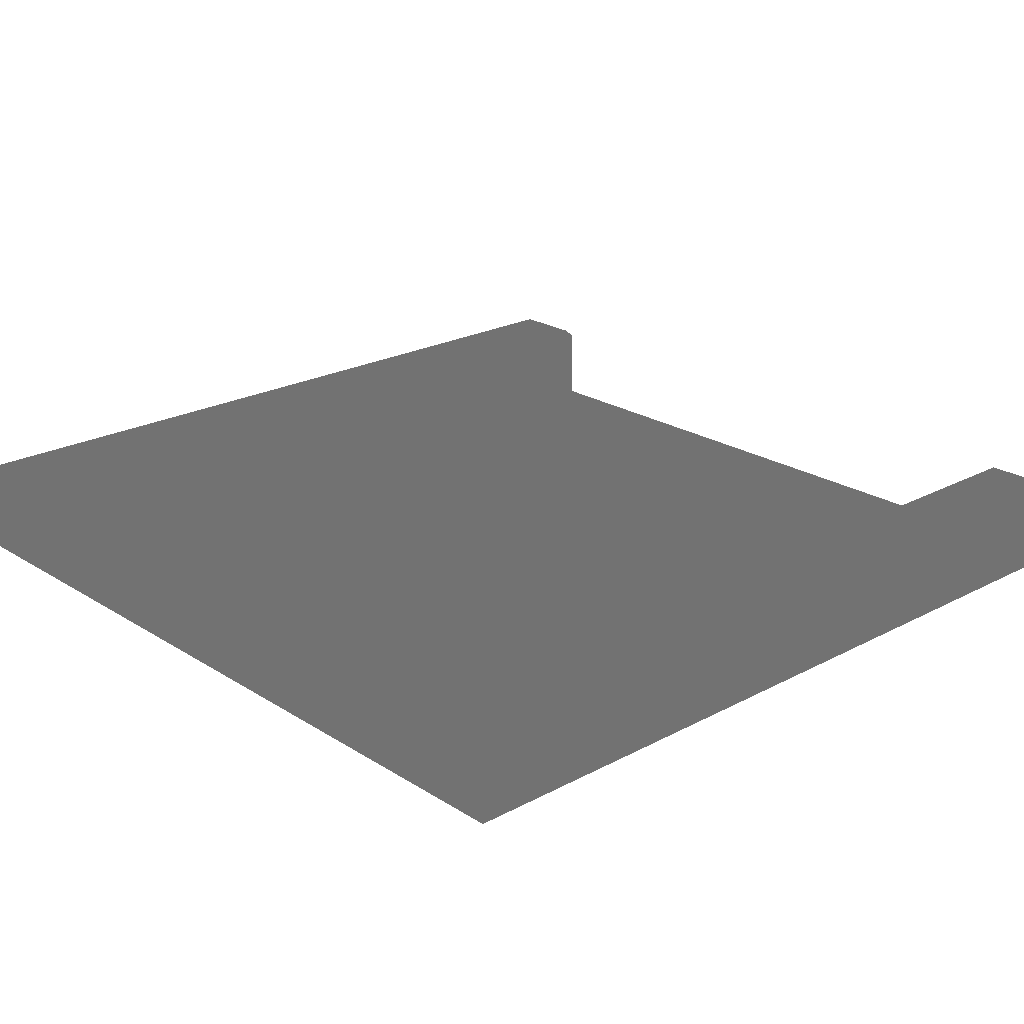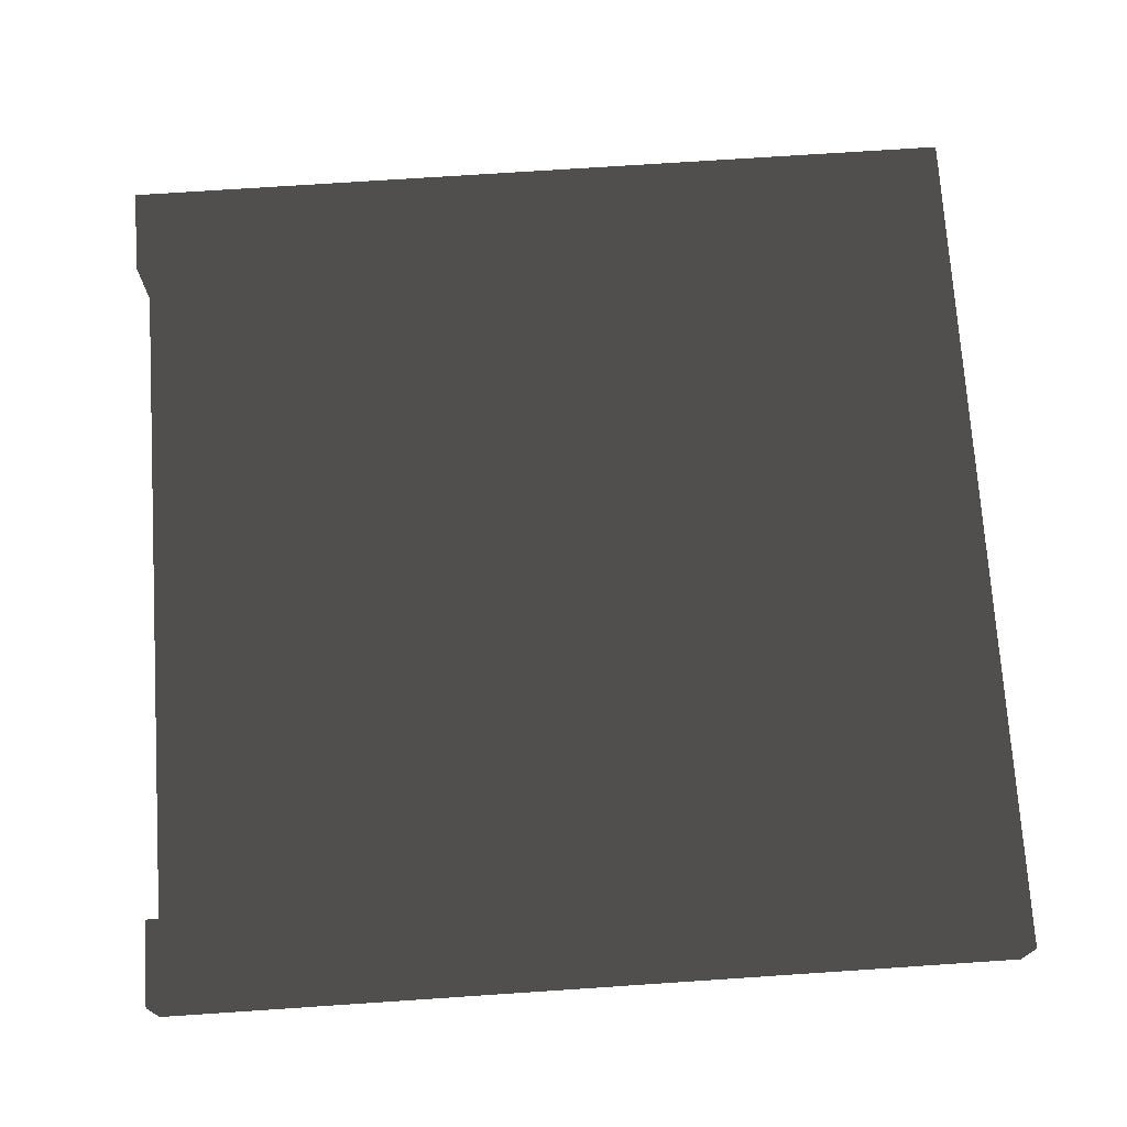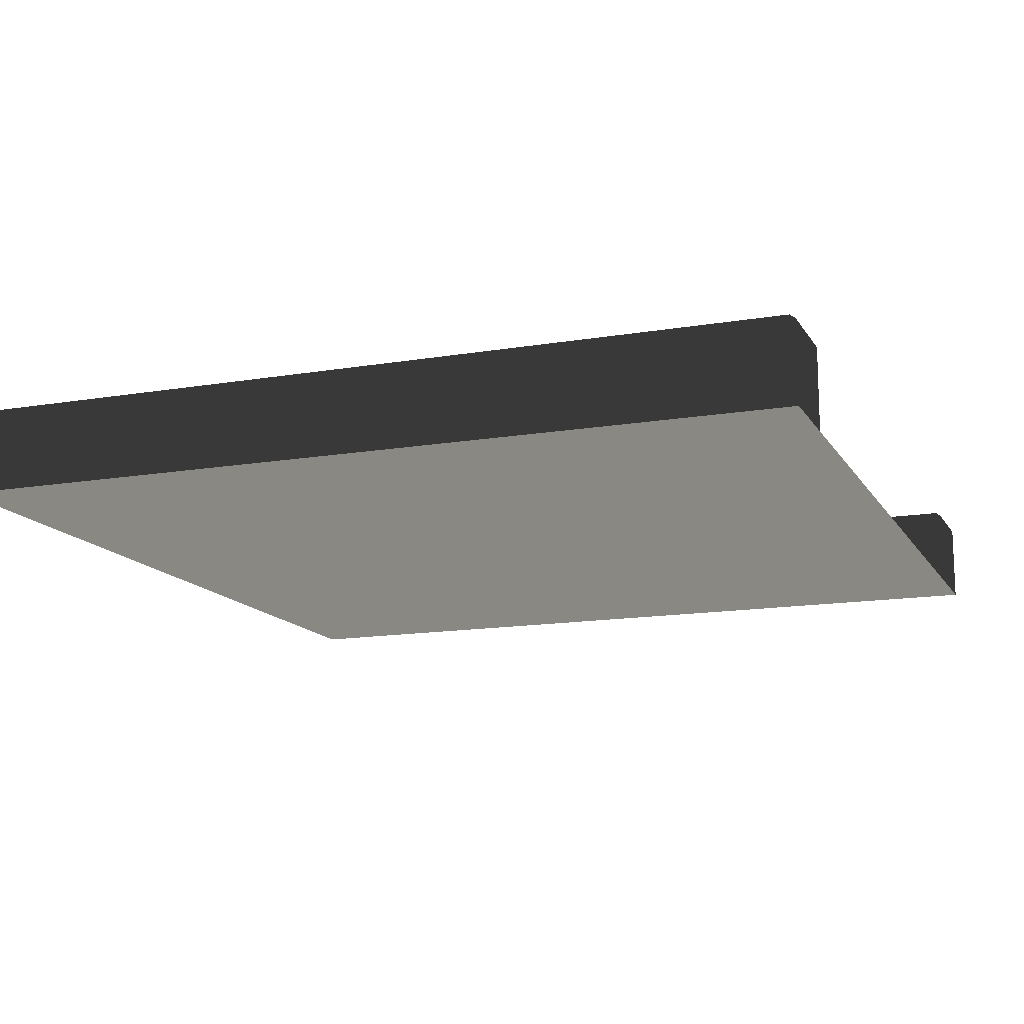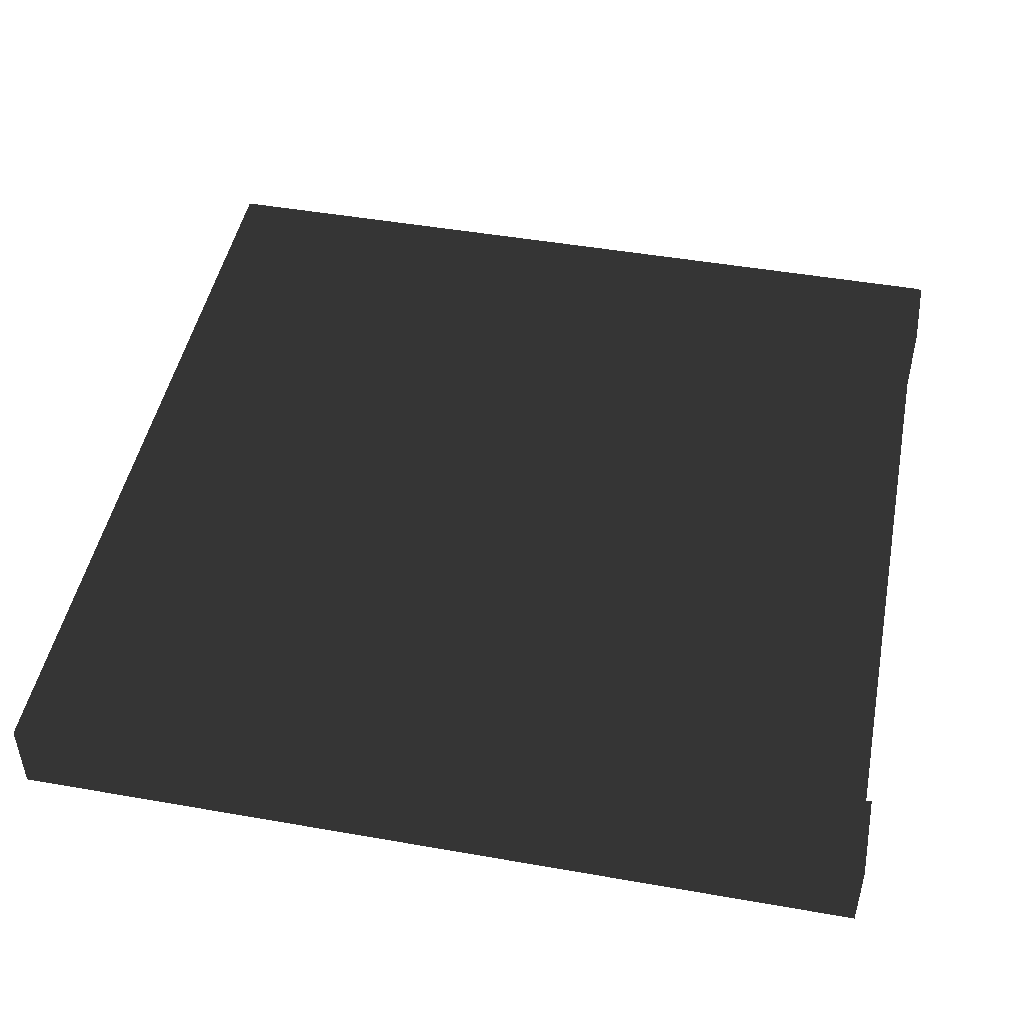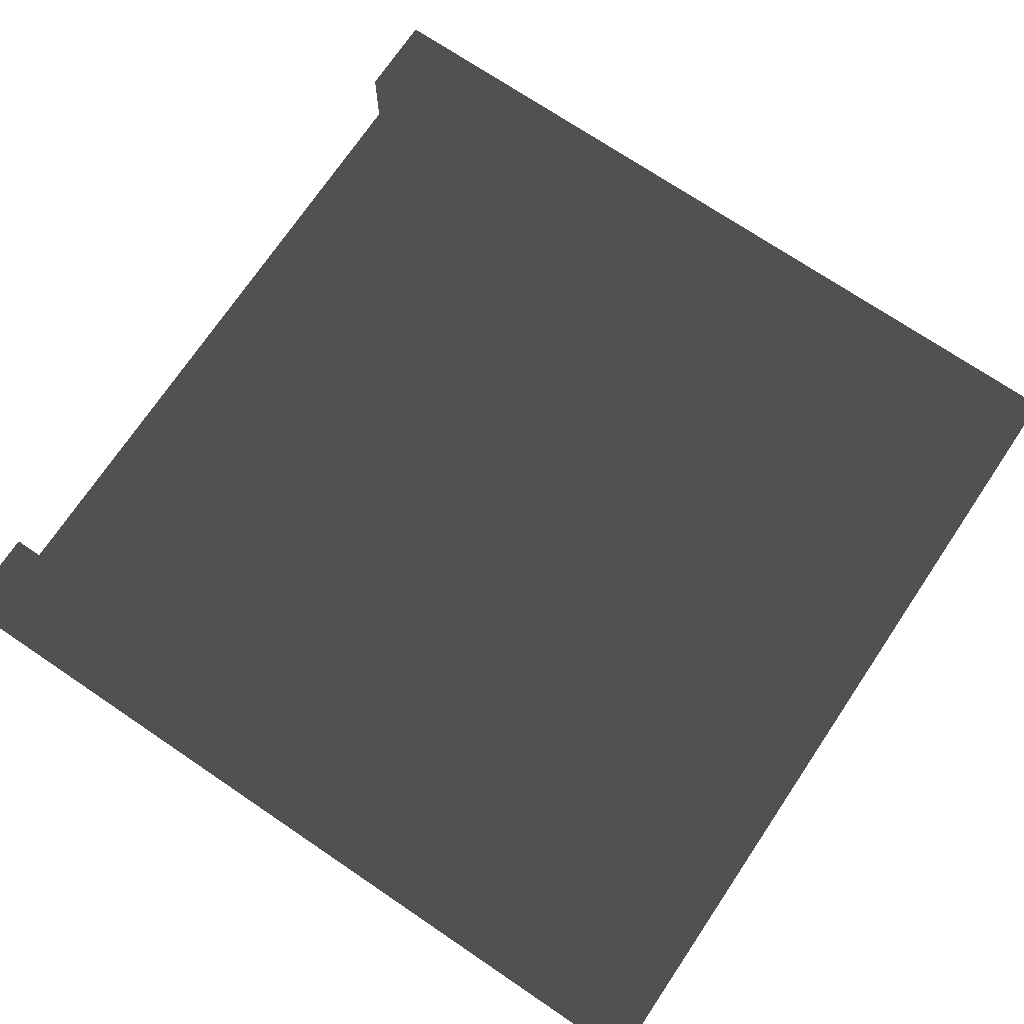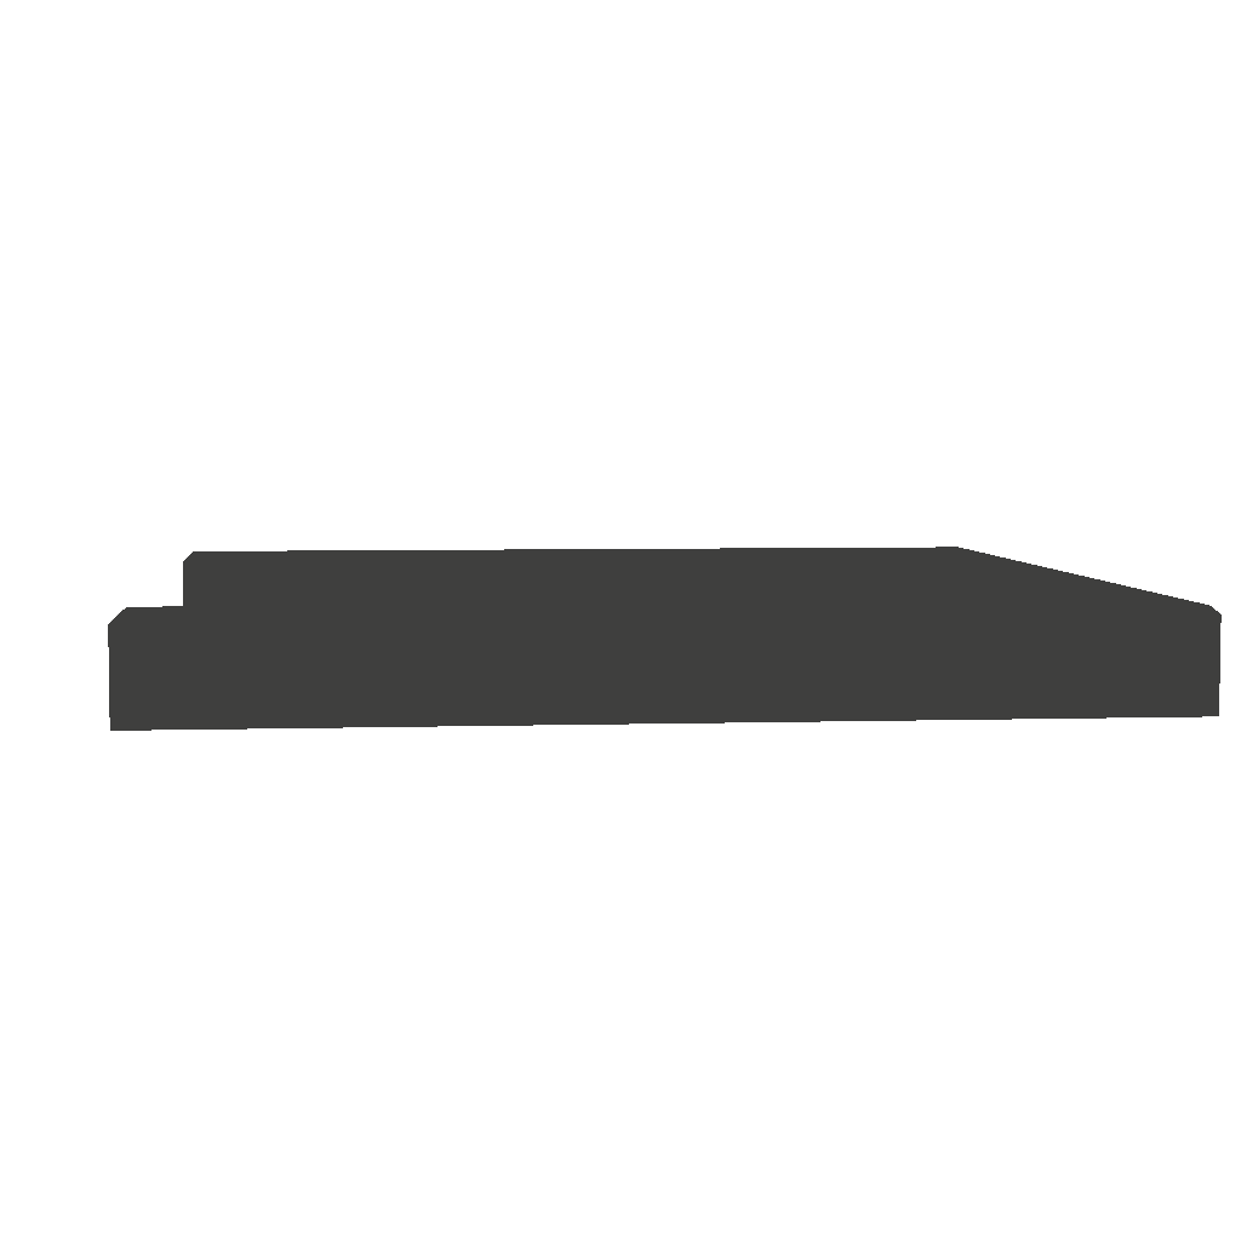
<metadata>
{"format":"obj","ext":"obj","renderer":"f3d","projection":"perspective","resolution":1024,"background":"white","views":[{"elev":22.5,"azim":47.4,"up":"+Y"},{"elev":73.0,"azim":-93.8,"up":"+Y"},{"elev":-14.1,"azim":110.7,"up":"+Y"},{"elev":47.4,"azim":101.2,"up":"+Y"},{"elev":72.9,"azim":-56.0,"up":"+Y"},{"elev":4.8,"azim":-95.8,"up":"+Y"}]}
</metadata>
<code>
v  51.33 0 -51.33
v  -51.33 0 -51.33
v  -51.33 0 51.33
v  51.33 0 51.33
v  63 13 -51.33
v  52.33 13 -51.33
v  52.33 13 52.33
v  63 13 51.33
v  -63 13 51.33
v  -52.33 13 52.33
v  -52.33 13 -51.33
v  -63 13 -51.33
v  51.33 0 -64
v  -51.33 0 -64
v  -51.33 13 63
v  51.33 13 63
v  63 13 -63
v  52.33 13 -63
v  63 13 63
v  -63 13 63
v  -52.33 13 -63
v  -63 13 -63
v  -64 0 -64
v  -64 0 -51.33
v  -64 12 -51.33
v  -64 12 -64
v  -64 0 51.33
v  -64 12 51.33
v  -64 0 64
v  -64 12 64
v  -51.33 0 64
v  -51.33 12 64
v  51.33 0 64
v  51.33 12 64
v  64 0 64
v  64 12 64
v  64 0 51.33
v  64 12 51.33
v  64 0 -51.33
v  64 12 -51.33
v  64 0 -64
v  64 12 -64
v  51.33 12 -64
v  51.33 12 -51.33
v  51.33 12 51.33
v  -51.33 12 51.33
v  -51.33 12 -51.33
v  -51.33 12 -64
g Roof001_Flat011
f -48 -47 -46 -45
f -44 -43 -42 -41
f -40 -39 -38 -37
f -36 -35 -47 -48
f -34 -33 -42 -39
f -32 -31 -43 -44
f -33 -30 -41 -42
f -29 -34 -39 -40
f -28 -27 -37 -38
f -26 -25 -24 -23
f -25 -22 -21 -24
f -22 -20 -19 -21
f -20 -18 -17 -19
f -18 -16 -15 -17
f -16 -14 -13 -15
f -14 -12 -11 -13
f -12 -10 -9 -11
f -10 -8 -7 -9
f -8 -36 -6 -7
f -36 -48 -5 -6
f -48 -45 -4 -5
f -45 -46 -3 -4
f -46 -47 -2 -3
f -47 -35 -1 -2
f -35 -26 -23 -1
f -23 -24 -37 -27
f -24 -21 -40 -37
f -21 -19 -29 -40
f -19 -17 -34 -29
f -17 -15 -33 -34
f -15 -13 -30 -33
f -13 -11 -41 -30
f -11 -9 -44 -41
f -9 -7 -32 -44
f -7 -6 -31 -32
f -6 -5 -43 -31
f -5 -4 -42 -43
f -4 -3 -39 -42
f -3 -2 -38 -39
f -2 -1 -28 -38
f -1 -23 -27 -28

</code>
